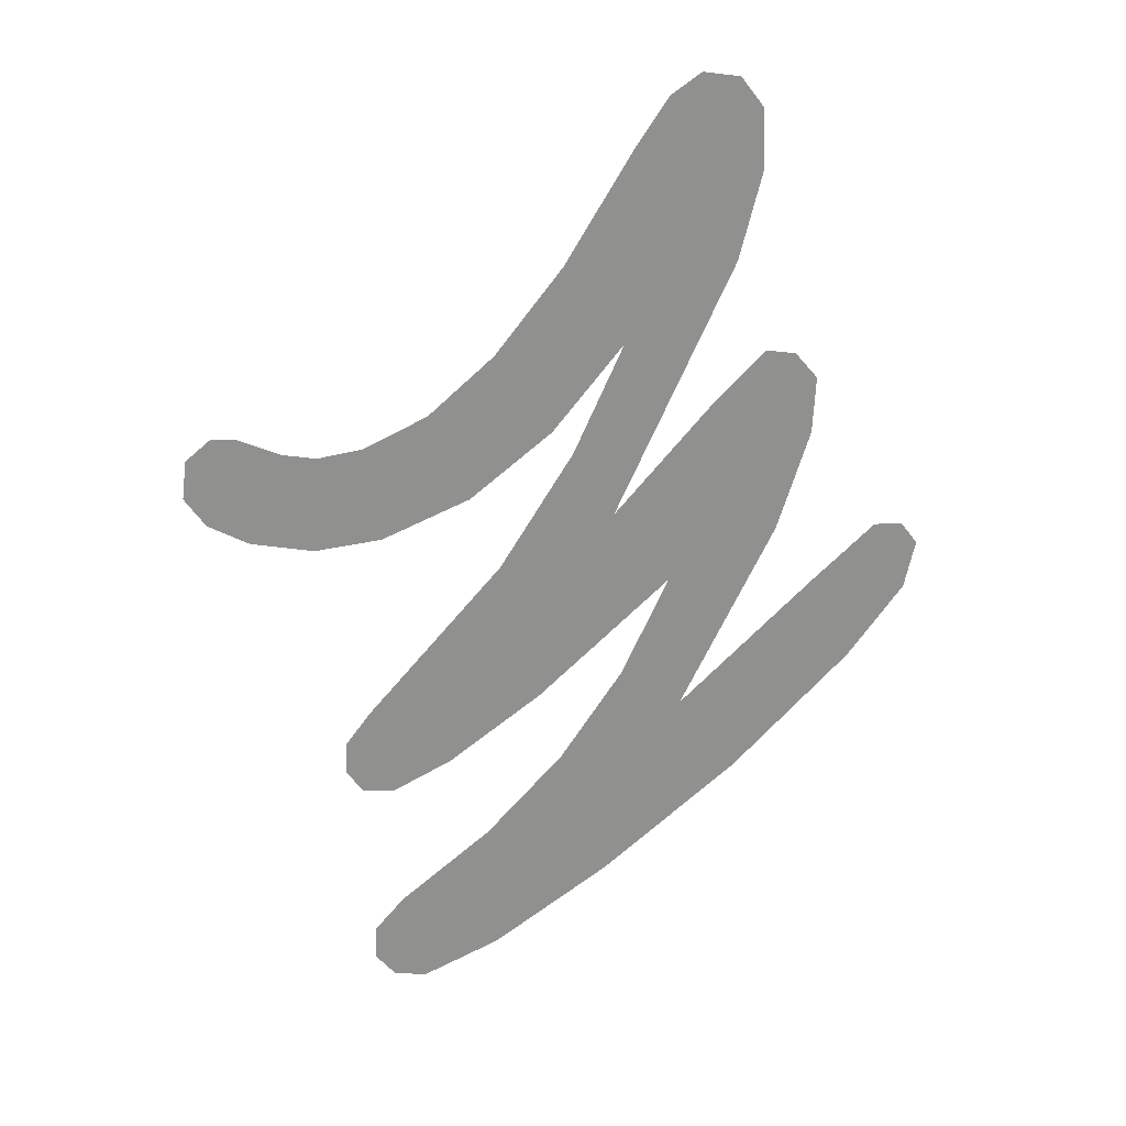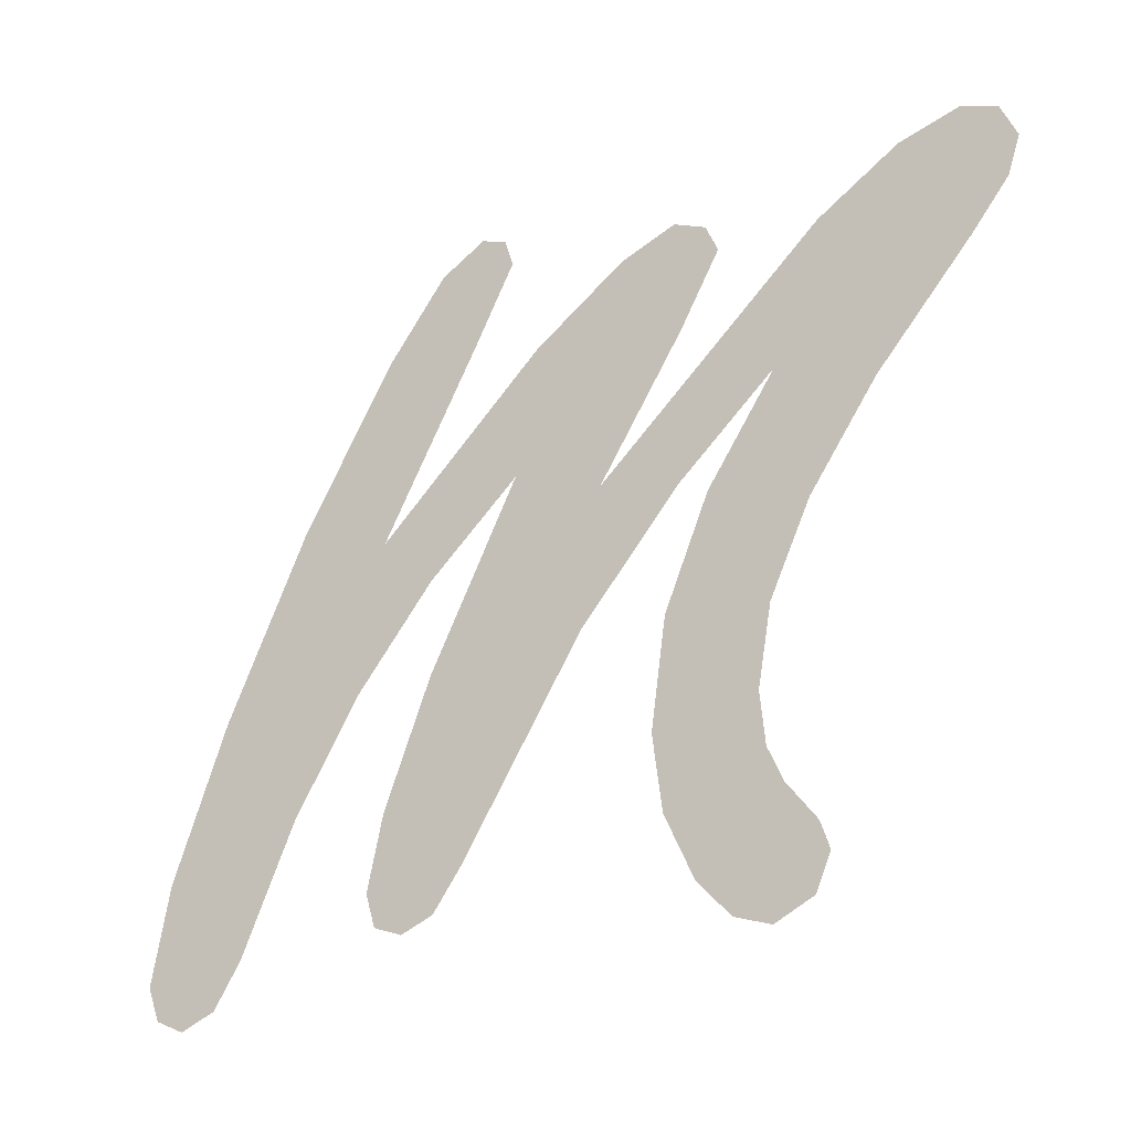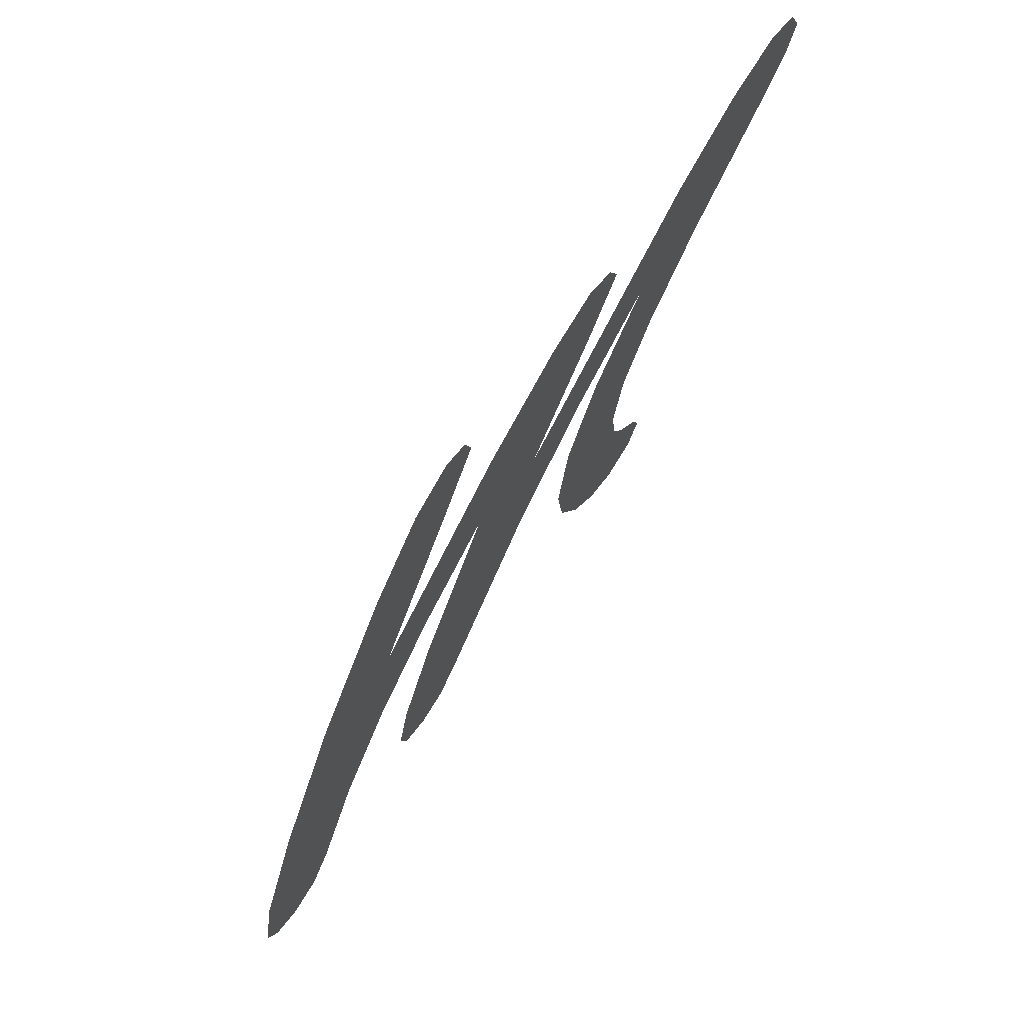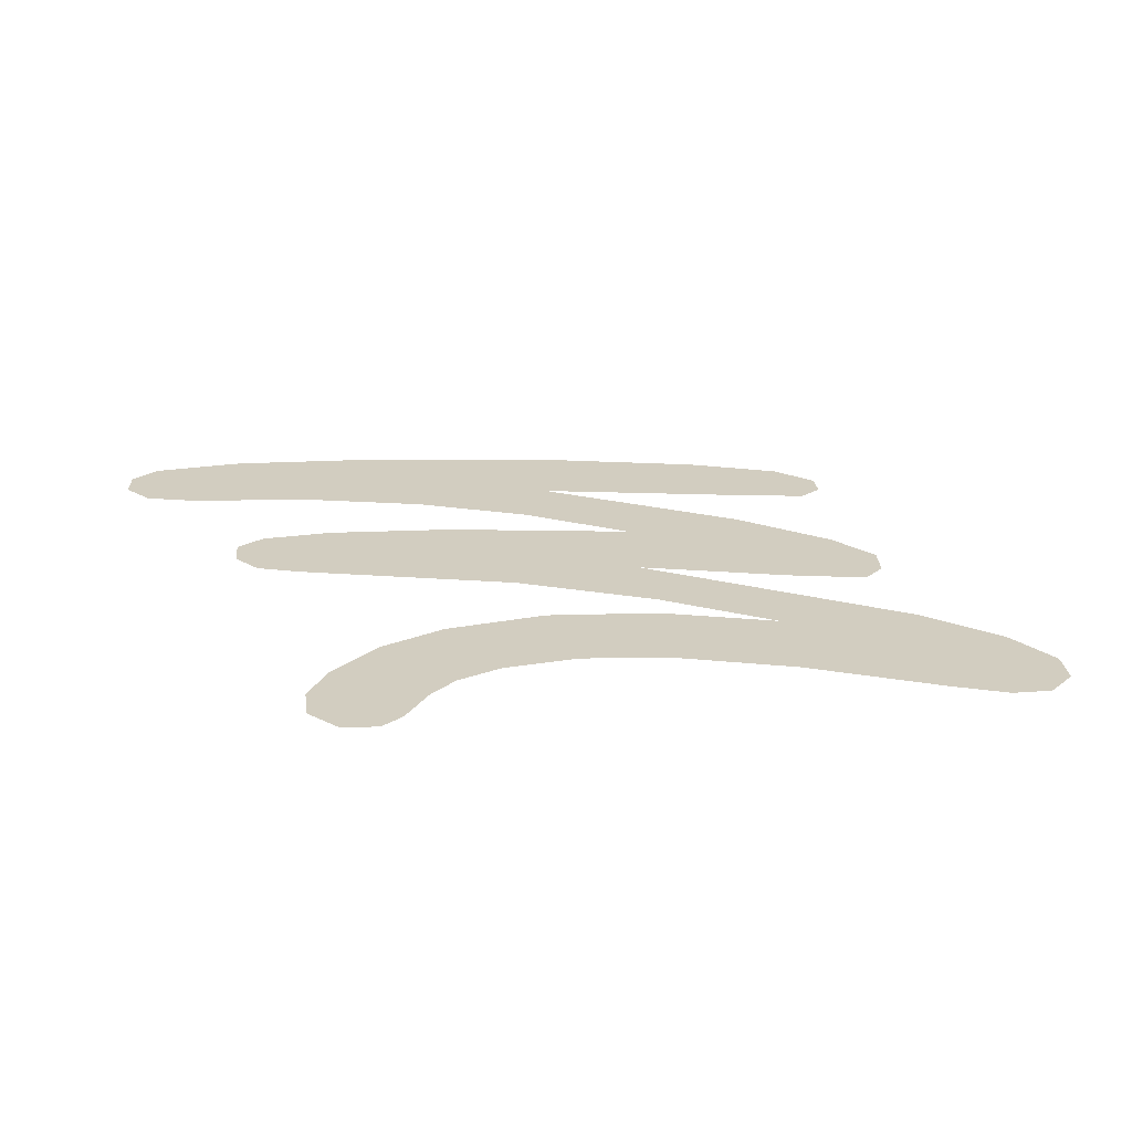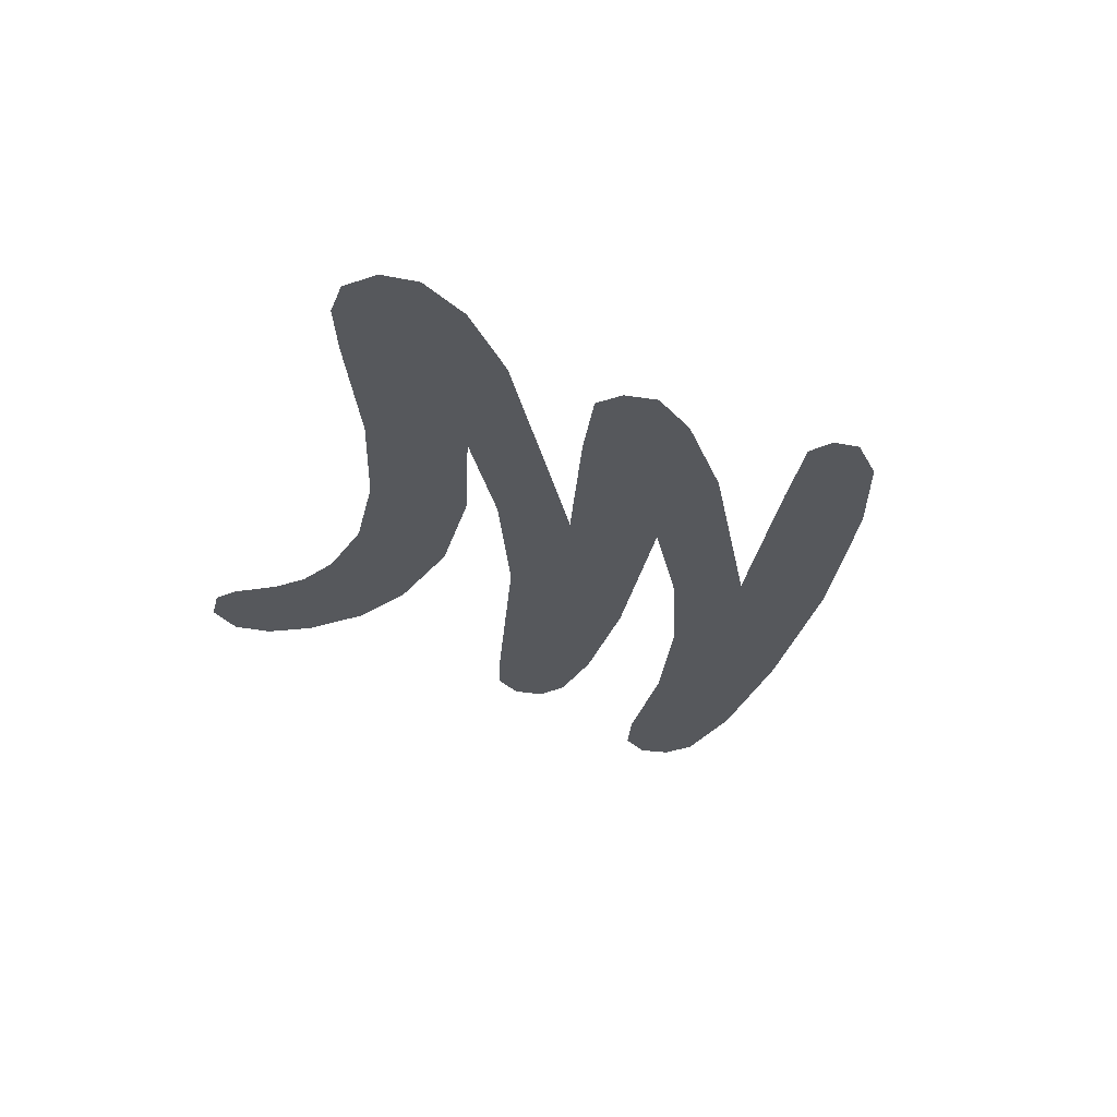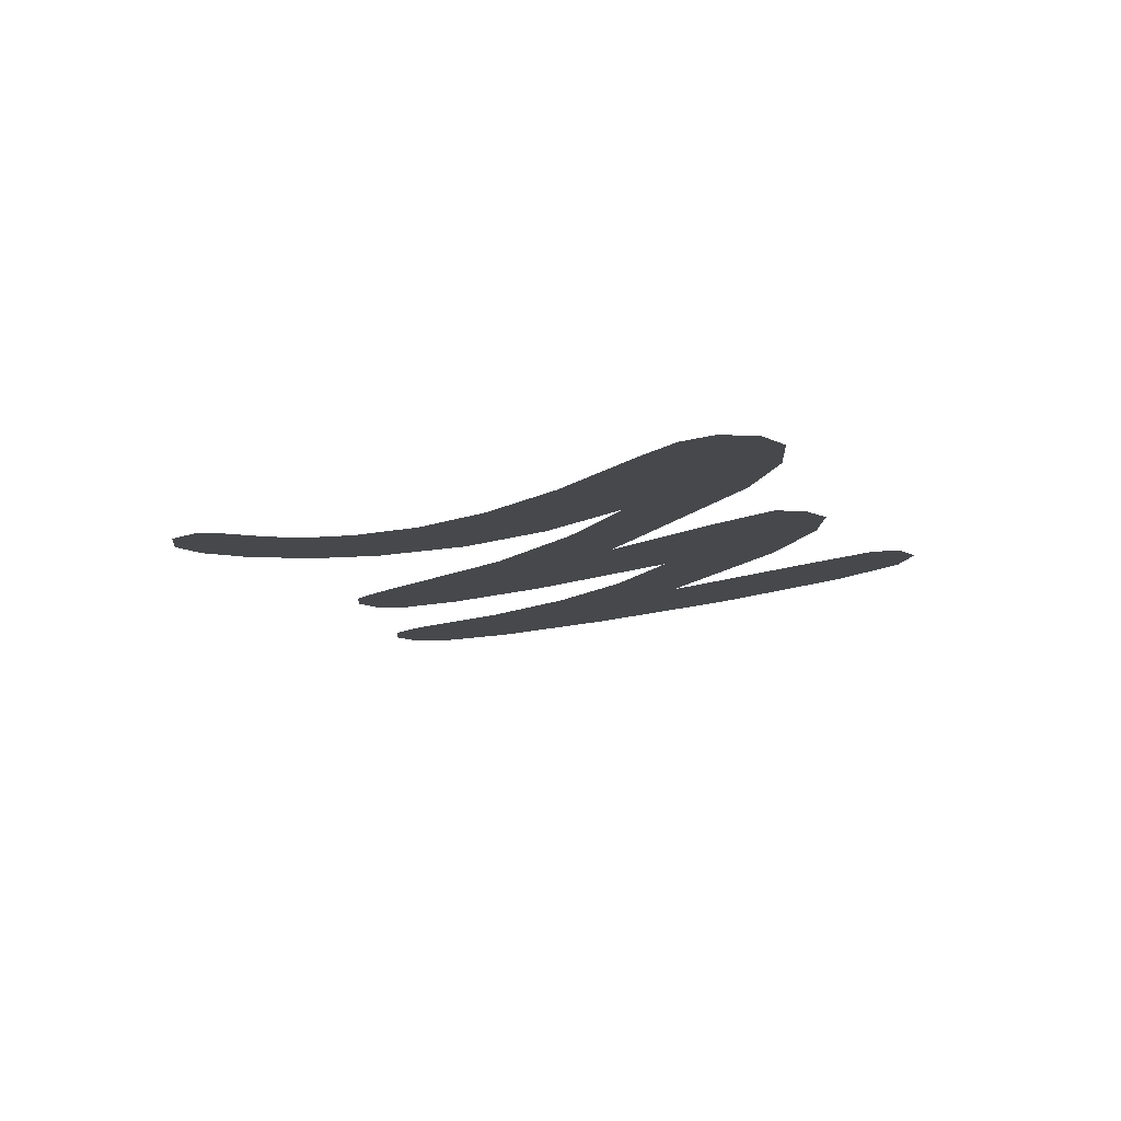
<metadata>
{"format":"obj","ext":"obj","renderer":"f3d","projection":"perspective","resolution":1024,"background":"white","views":[{"elev":-65.5,"azim":108.1,"up":"+Z"},{"elev":-24.2,"azim":32.4,"up":"+Y"},{"elev":72.2,"azim":-55.2,"up":"+Y"},{"elev":24.3,"azim":64.5,"up":"+Z"},{"elev":-27.7,"azim":143.0,"up":"+Z"},{"elev":-11.5,"azim":108.7,"up":"+Z"}]}
</metadata>
<code>
o #ID415
v -0.1061 0.2426 0.6803
v -0.1066 0.2405 0.6803
v -0.1066 0.242 0.6803
v -0.1058 0.2419 0.6803
v -0.1057 0.2429 0.6803
v -0.1055 0.2426 0.6803
v -0.1055 0.2428 0.6803
v -0.1065 0.2384 0.6803
v -0.1066 0.2376 0.6803
v -0.1066 0.2378 0.6803
v -0.1063 0.2375 0.6803
v -0.1061 0.2394 0.6803
v -0.1061 0.2376 0.6803
v -0.1054 0.2408 0.6803
v -0.1058 0.2379 0.6803
v -0.1049 0.2394 0.6803
v -0.1052 0.2418 0.6803
v -0.1045 0.2423 0.6803
v -0.1047 0.2405 0.6803
v -0.104 0.2416 0.6803
v -0.104 0.2424 0.6803
v -0.1038 0.2423 0.6803
v -0.1037 0.2421 0.6803
v -0.1041 0.2403 0.6803
v -0.1029 0.2421 0.6803
v -0.1033 0.241 0.6803
v -0.1031 0.24 0.6803
v -0.1025 0.2408 0.6803
v -0.1023 0.2425 0.6803
v -0.1018 0.2416 0.6803
v -0.1018 0.2426 0.6803
v -0.1015 0.2425 0.6803
v -0.1015 0.242 0.6803
v -0.1014 0.2423 0.6803
v -0.1042 0.2394 0.6803
v -0.1042 0.238 0.6803
v -0.1043 0.2386 0.6803
v -0.104 0.2375 0.6803
v -0.1038 0.2402 0.6803
v -0.1037 0.2372 0.6803
v -0.1035 0.2387 0.6803
v -0.1034 0.2393 0.6803
v -0.1034 0.2371 0.6803
v -0.1034 0.2383 0.6803
v -0.1033 0.238 0.6803
v -0.1031 0.2372 0.6803
v -0.1031 0.2377 0.6803
v -0.103 0.2375 0.6803
v -0.1084 0.2382 0.6803
v -0.1085 0.2372 0.6803
v -0.1086 0.2374 0.6803
v -0.1083 0.237 0.6803
v -0.108 0.2394 0.6803
v -0.108 0.2372 0.6803
v -0.1073 0.2408 0.6803
v -0.1078 0.2375 0.6803
v -0.1073 0.2385 0.6803
v -0.1068 0.2393 0.6803
v -0.1061 0.2401 0.6803
f 1 2 3
f 3 2 1
f 2 1 4
f 4 1 2
f 4 1 5
f 5 1 4
f 4 5 6
f 6 5 4
f 6 5 7
f 7 5 6
f 8 9 10
f 10 9 8
f 9 8 11
f 11 8 9
f 11 8 12
f 12 8 11
f 11 12 13
f 13 12 11
f 13 12 14
f 14 12 13
f 13 14 15
f 15 14 13
f 15 14 16
f 16 14 15
f 16 14 17
f 17 14 16
f 16 17 18
f 18 17 16
f 16 18 19
f 19 18 16
f 19 18 20
f 20 18 19
f 20 18 21
f 21 18 20
f 20 21 22
f 22 21 20
f 20 22 23
f 23 22 20
f 19 24 16
f 16 24 19
f 24 19 25
f 25 19 24
f 24 25 26
f 26 25 24
f 26 25 27
f 27 25 26
f 27 25 28
f 28 25 27
f 28 25 29
f 29 25 28
f 28 29 30
f 30 29 28
f 30 29 31
f 31 29 30
f 30 31 32
f 32 31 30
f 30 32 33
f 33 32 30
f 33 32 34
f 34 32 33
f 35 36 37
f 37 36 35
f 36 35 38
f 38 35 36
f 38 35 39
f 39 35 38
f 38 39 40
f 40 39 38
f 40 39 26
f 26 39 40
f 40 26 41
f 41 26 40
f 41 26 42
f 42 26 41
f 42 26 27
f 27 26 42
f 41 43 40
f 40 43 41
f 43 41 44
f 44 41 43
f 43 44 45
f 45 44 43
f 43 45 46
f 46 45 43
f 46 45 47
f 47 45 46
f 46 47 48
f 48 47 46
f 49 50 51
f 51 50 49
f 50 49 52
f 52 49 50
f 52 49 53
f 53 49 52
f 52 53 54
f 54 53 52
f 54 53 55
f 55 53 54
f 54 55 56
f 56 55 54
f 56 55 57
f 57 55 56
f 57 55 3
f 3 55 57
f 57 3 58
f 58 3 57
f 58 3 2
f 2 3 58
f 58 2 59
f 59 2 58
f 59 2 17
f 17 2 59
f 59 17 14
f 14 17 59

</code>
